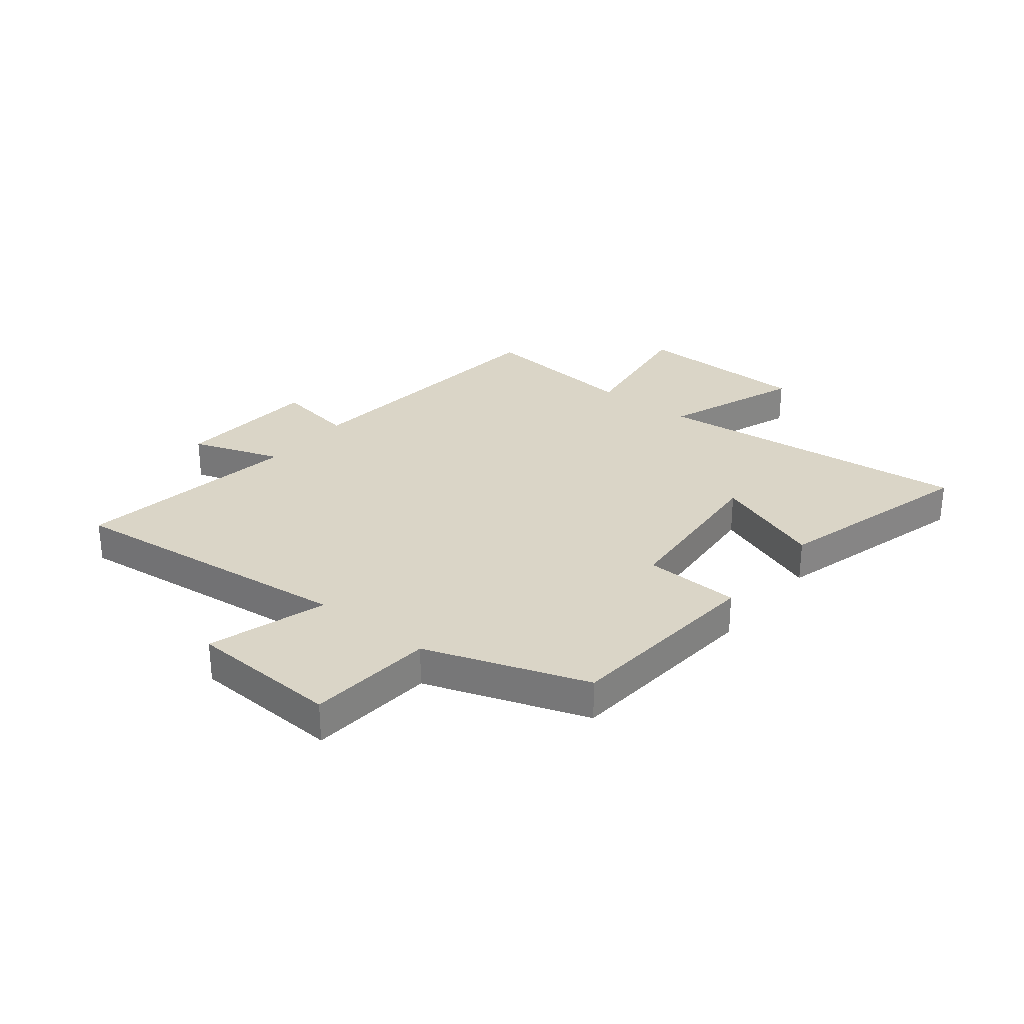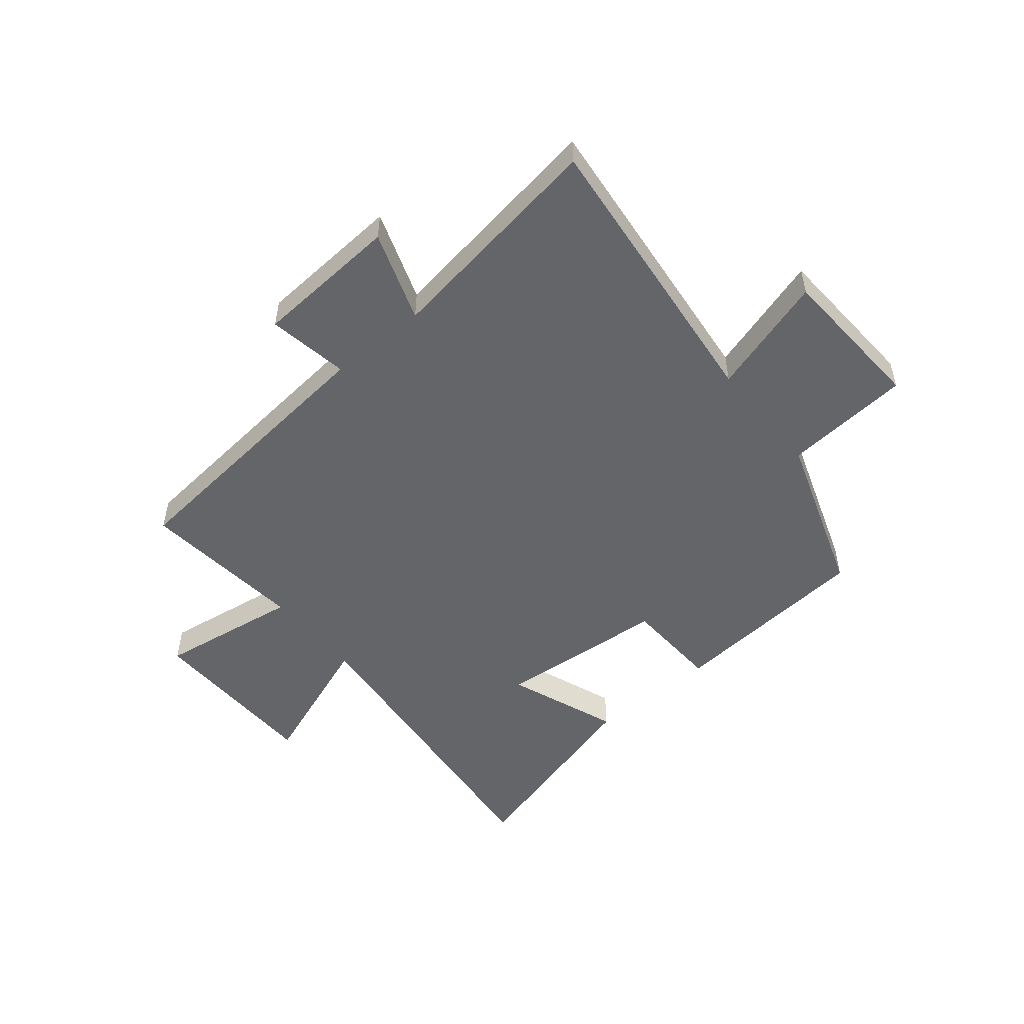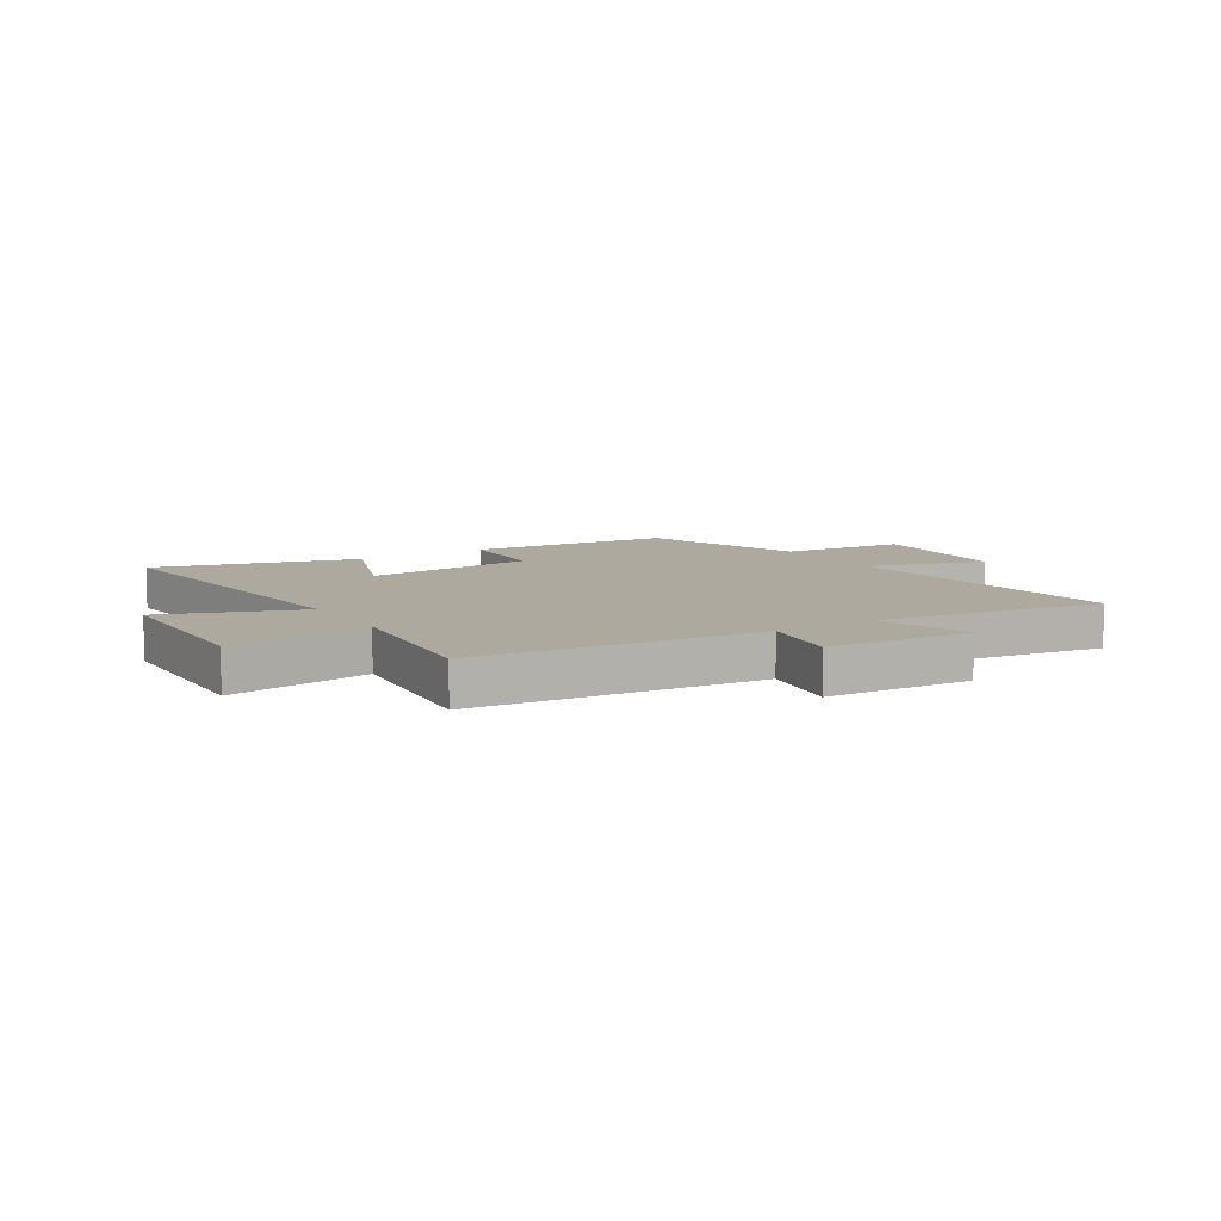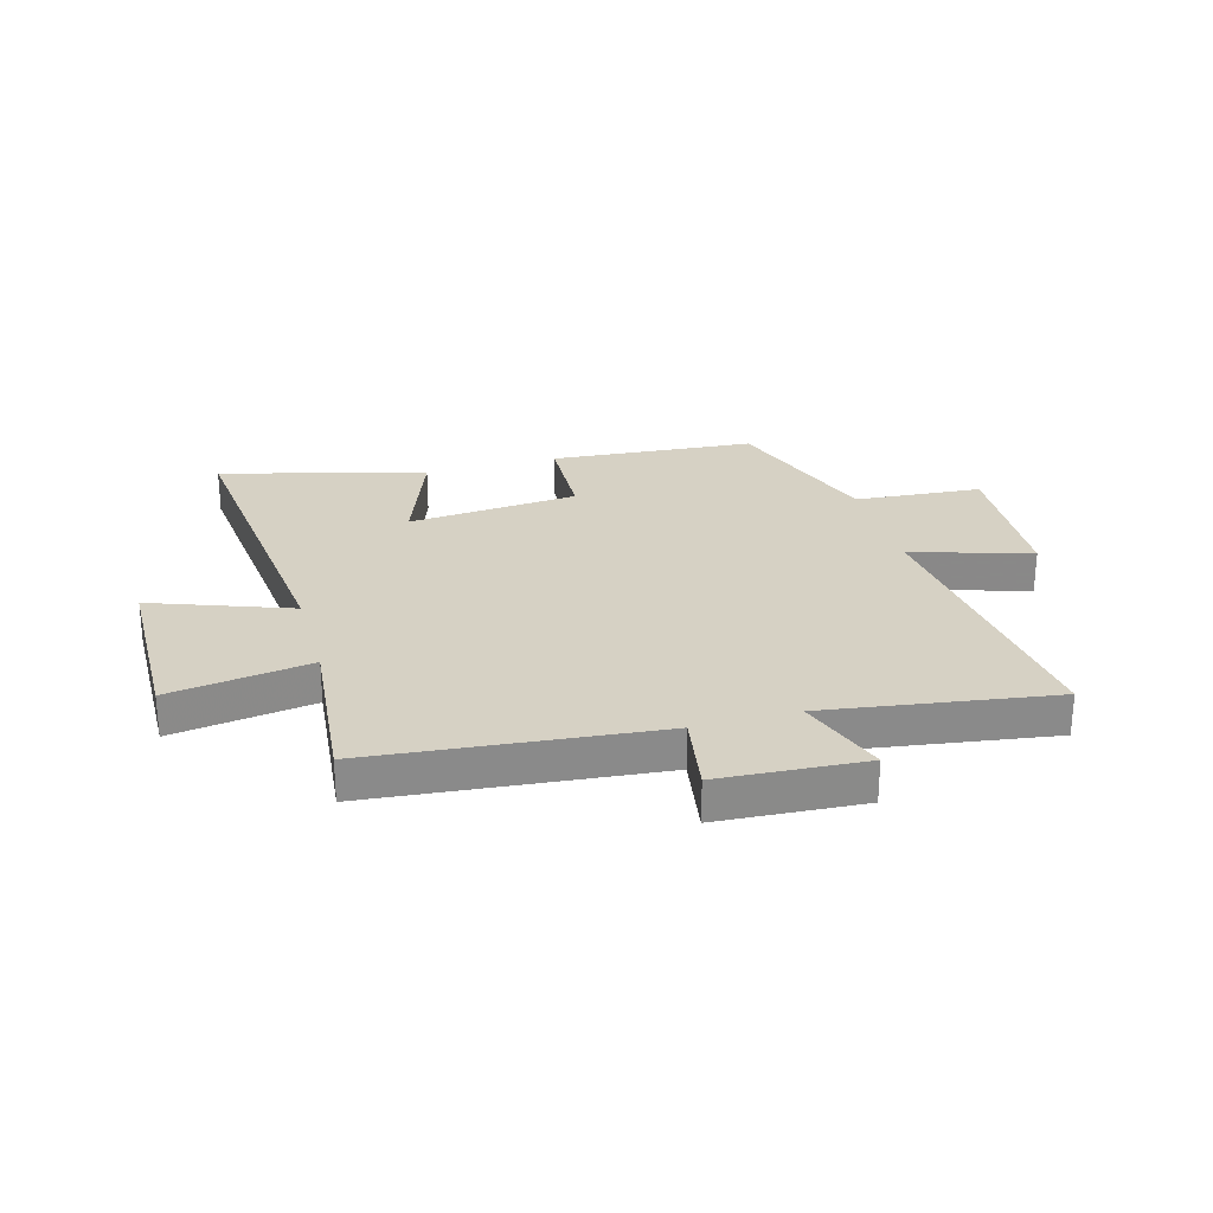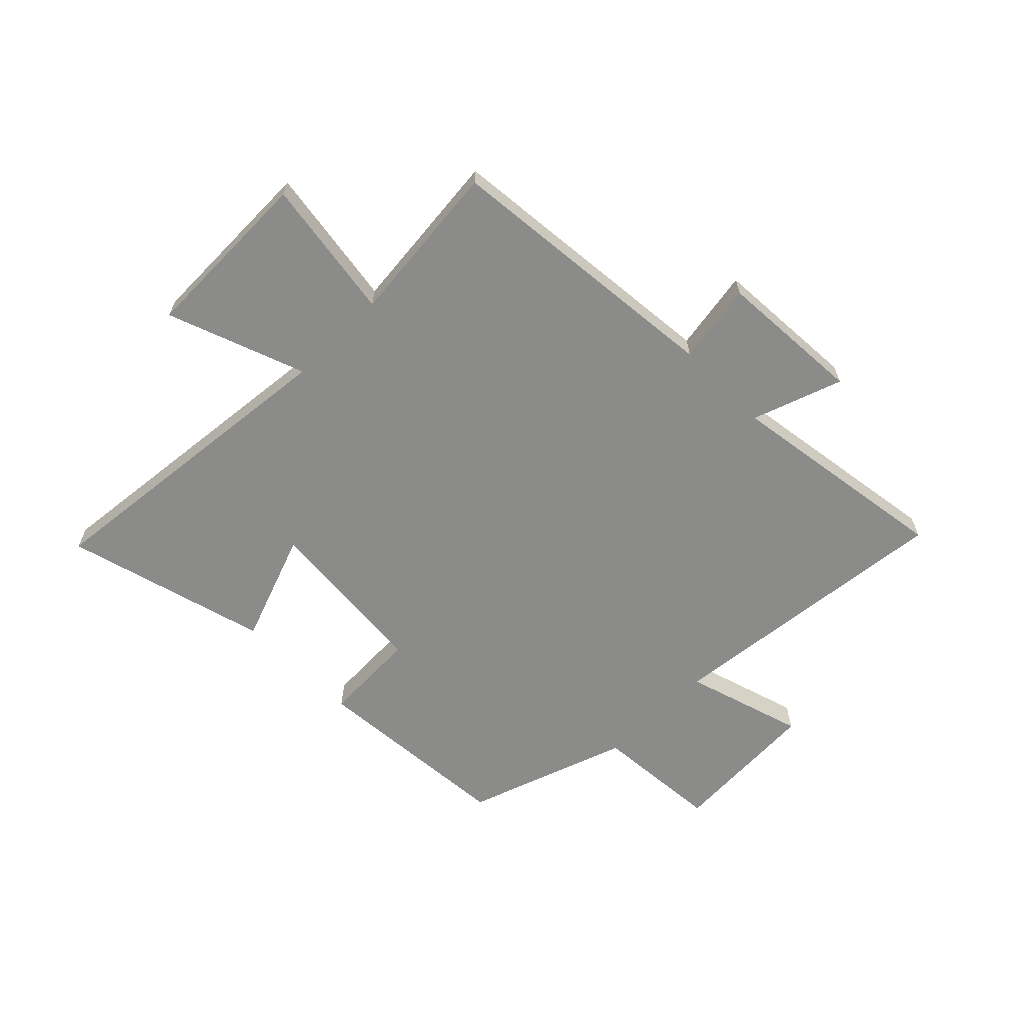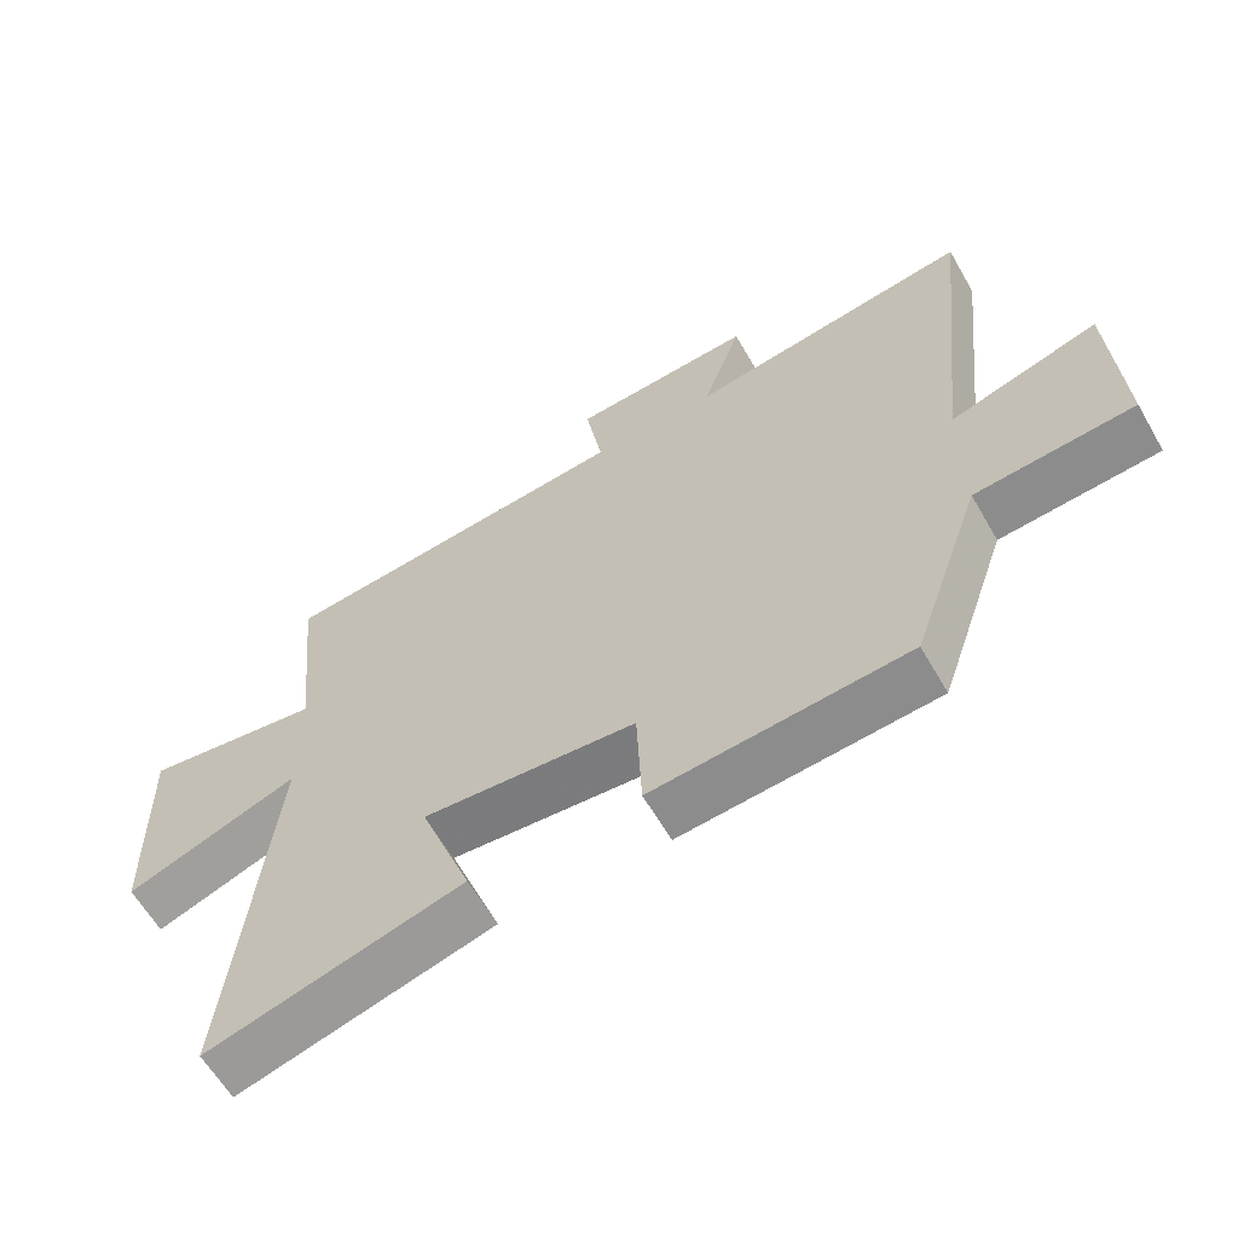
<metadata>
{"format":"obj","ext":"obj","renderer":"f3d","projection":"perspective","resolution":1024,"background":"white","views":[{"elev":29.0,"azim":128.7,"up":"+Y"},{"elev":-51.6,"azim":39.6,"up":"+Y"},{"elev":9.1,"azim":-31.8,"up":"+Y"},{"elev":26.9,"azim":-15.7,"up":"+Y"},{"elev":-63.7,"azim":-45.2,"up":"+Y"},{"elev":-61.6,"azim":29.9,"up":"+Z"}]}
</metadata>
<code>
v -0.529 0.07 0.451
v -0.024 0.07 0.5
v -0.048 0.07 0.644
v 0.21 0.07 0.66
v 0.154 0.07 0.5
v 0.557 0.07 0.56
v 0.5 0.07 0.039
v 0.711 0.07 0.103
v 0.725 0.07 -0.165
v 0.5 0.07 -0.183
v 0.4 0.07 -0.471
v 0.038 0.07 -0.5
v 0.031 0.07 -0.329
v -0.271 0.07 -0.303
v -0.198 0.07 -0.5
v -0.559 0.07 -0.598
v -0.5 0.07 -0.027
v -0.745 0.07 -0.117
v -0.751 0.07 0.197
v -0.5 0.07 0.159
v -0.529 0 0.451
v -0.024 0 0.5
v -0.048 0 0.644
v 0.21 0 0.66
v 0.154 0 0.5
v 0.557 0 0.56
v 0.5 0 0.039
v 0.711 0 0.103
v 0.725 0 -0.165
v 0.5 0 -0.183
v 0.4 0 -0.471
v 0.038 0 -0.5
v 0.031 0 -0.329
v -0.271 0 -0.303
v -0.198 0 -0.5
v -0.559 0 -0.598
v -0.5 0 -0.027
v -0.745 0 -0.117
v -0.751 0 0.197
v -0.5 0 0.159
f 17 18 19 20
f 14 15 16 17
f 13 14 17 20
f 10 11 12 13
f 10 13 20 1
f 7 8 9 10
f 5 6 7
f 5 7 10 1
f 2 3 4 5
f 1 2 5
f 40 39 38 37
f 37 36 35 34
f 40 37 34 33
f 33 32 31 30
f 21 40 33 30
f 30 29 28 27
f 27 26 25
f 21 30 27 25
f 25 24 23 22
f 25 22 21
f 1 21 22 2
f 2 22 23 3
f 3 23 24 4
f 4 24 25 5
f 5 25 26 6
f 6 26 27 7
f 7 27 28 8
f 8 28 29 9
f 9 29 30 10
f 10 30 31 11
f 11 31 32 12
f 12 32 33 13
f 13 33 34 14
f 14 34 35 15
f 15 35 36 16
f 16 36 37 17
f 17 37 38 18
f 18 38 39 19
f 19 39 40 20
f 20 40 21 1

</code>
